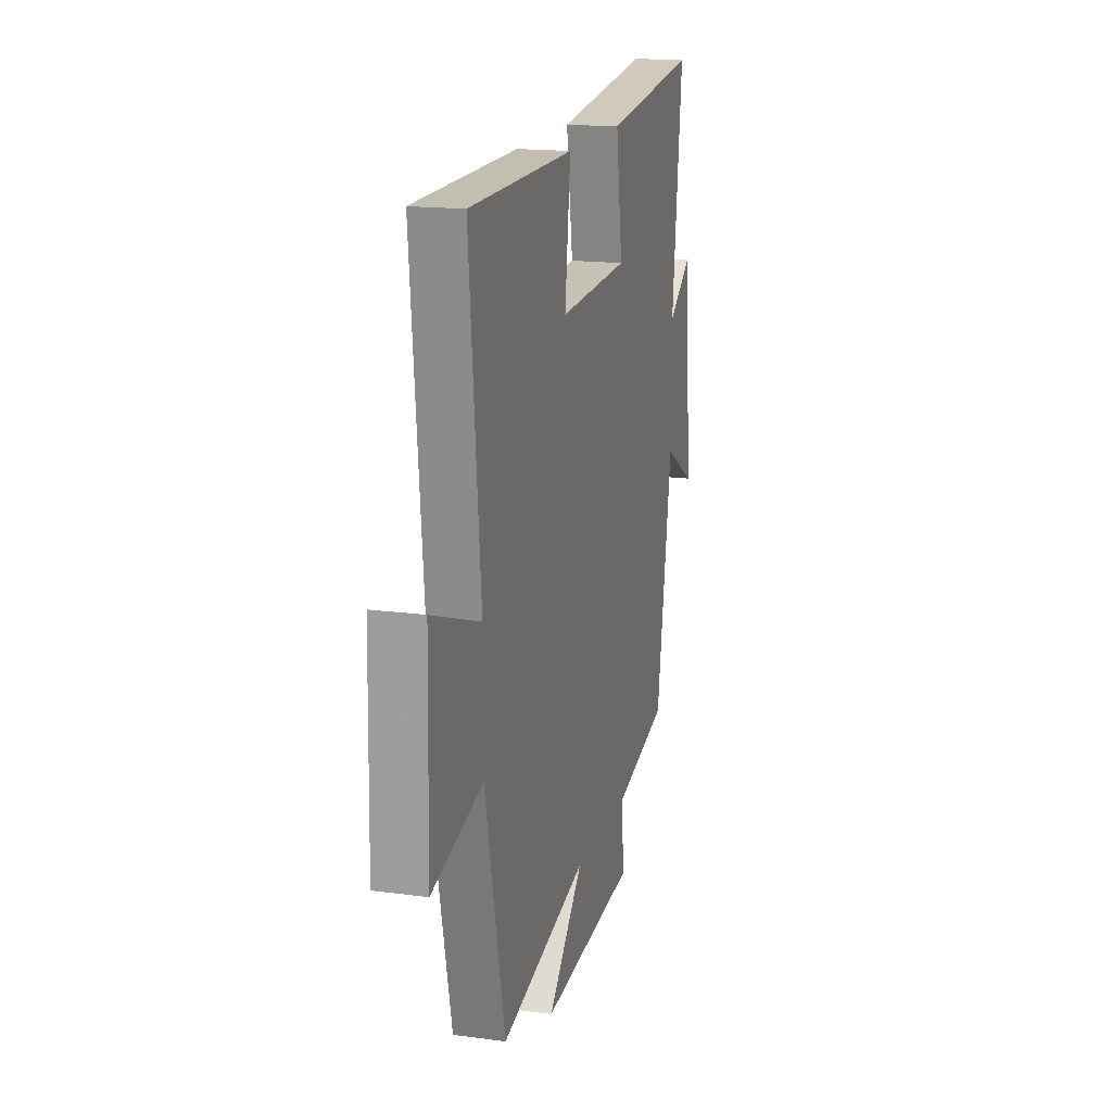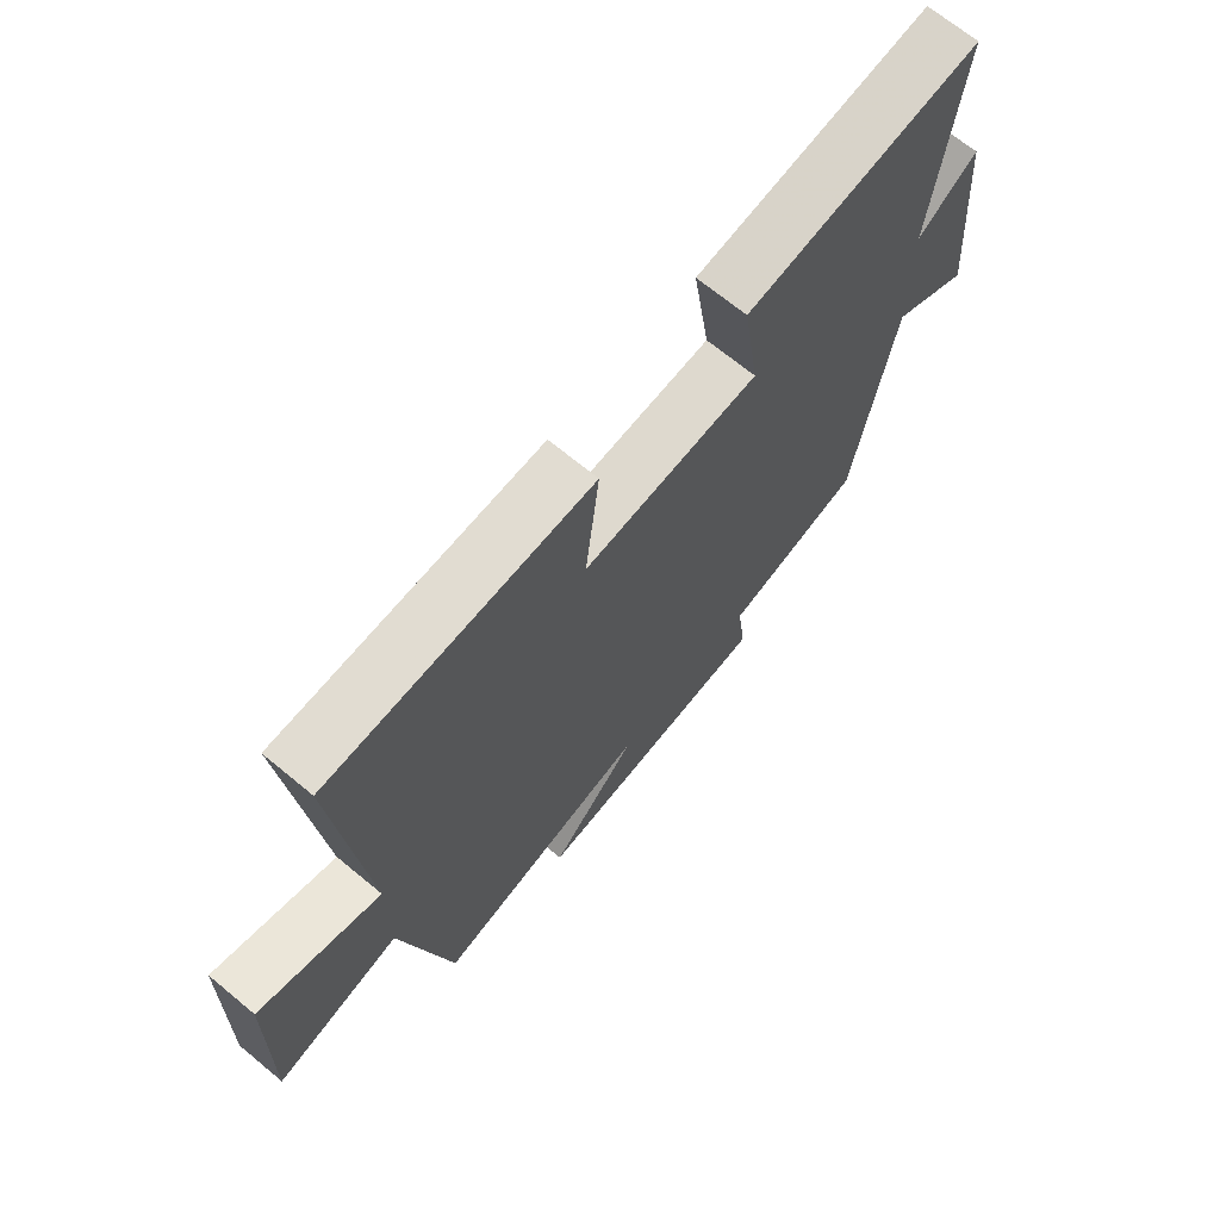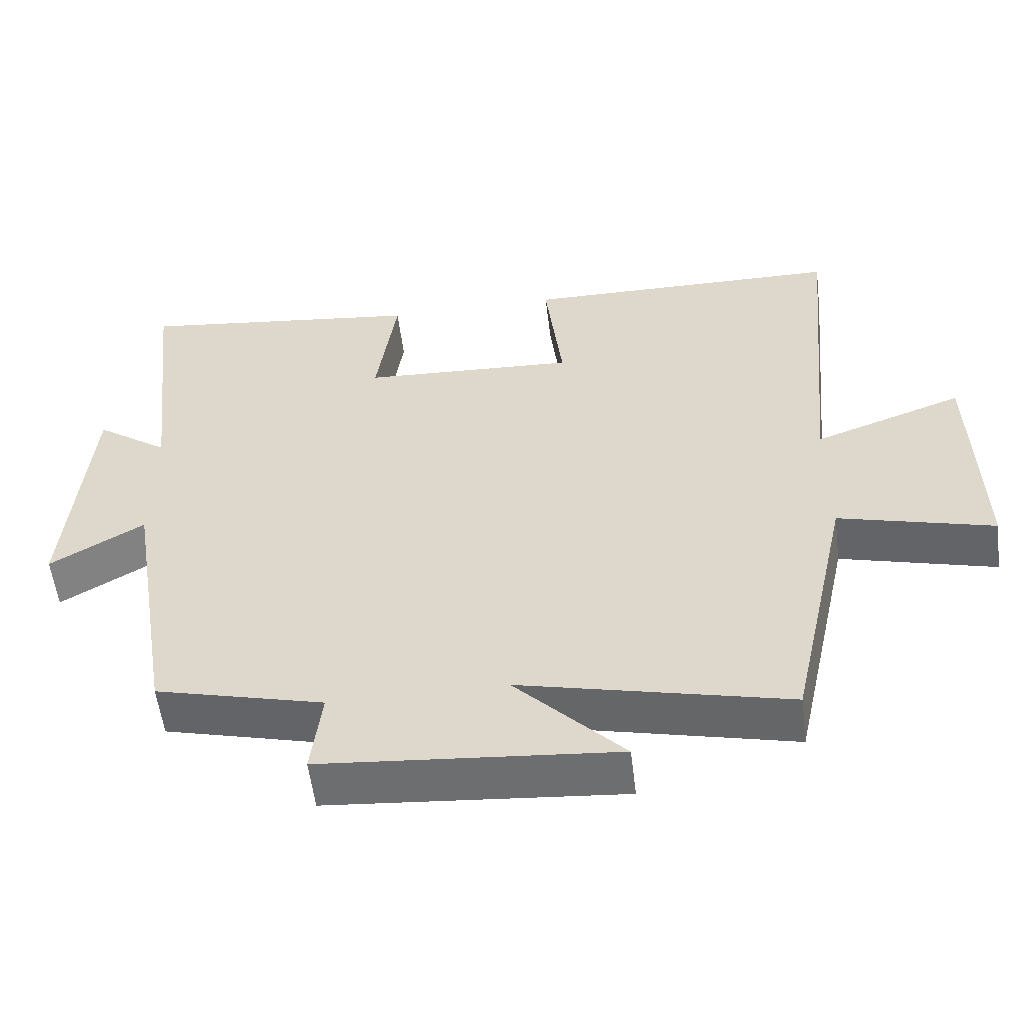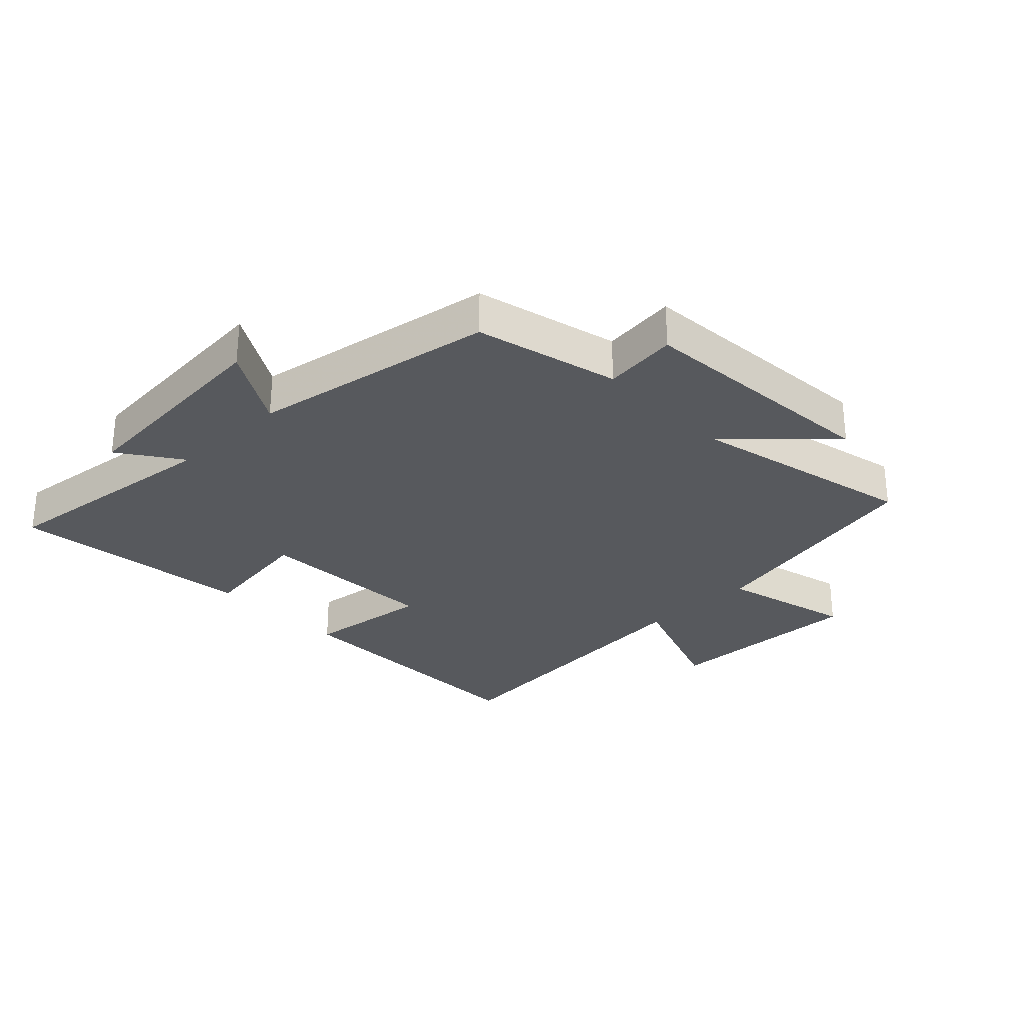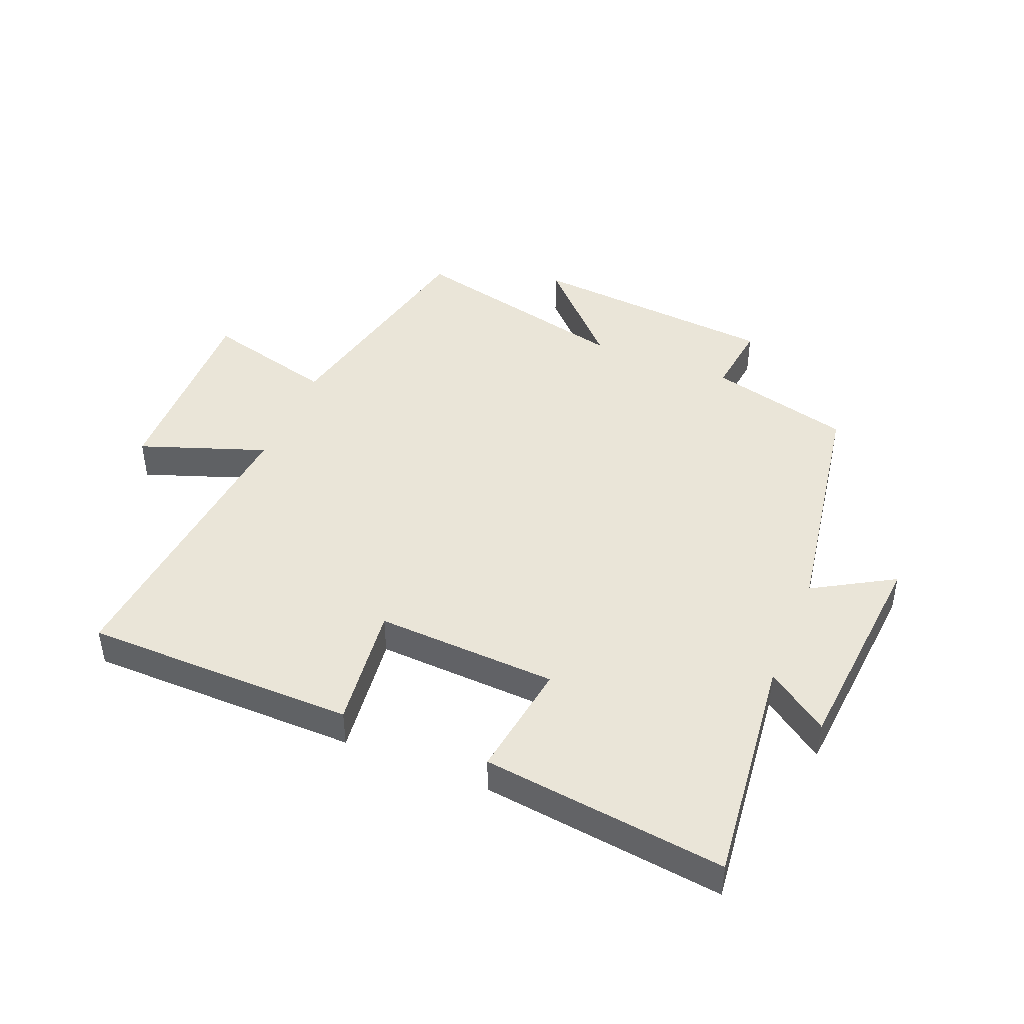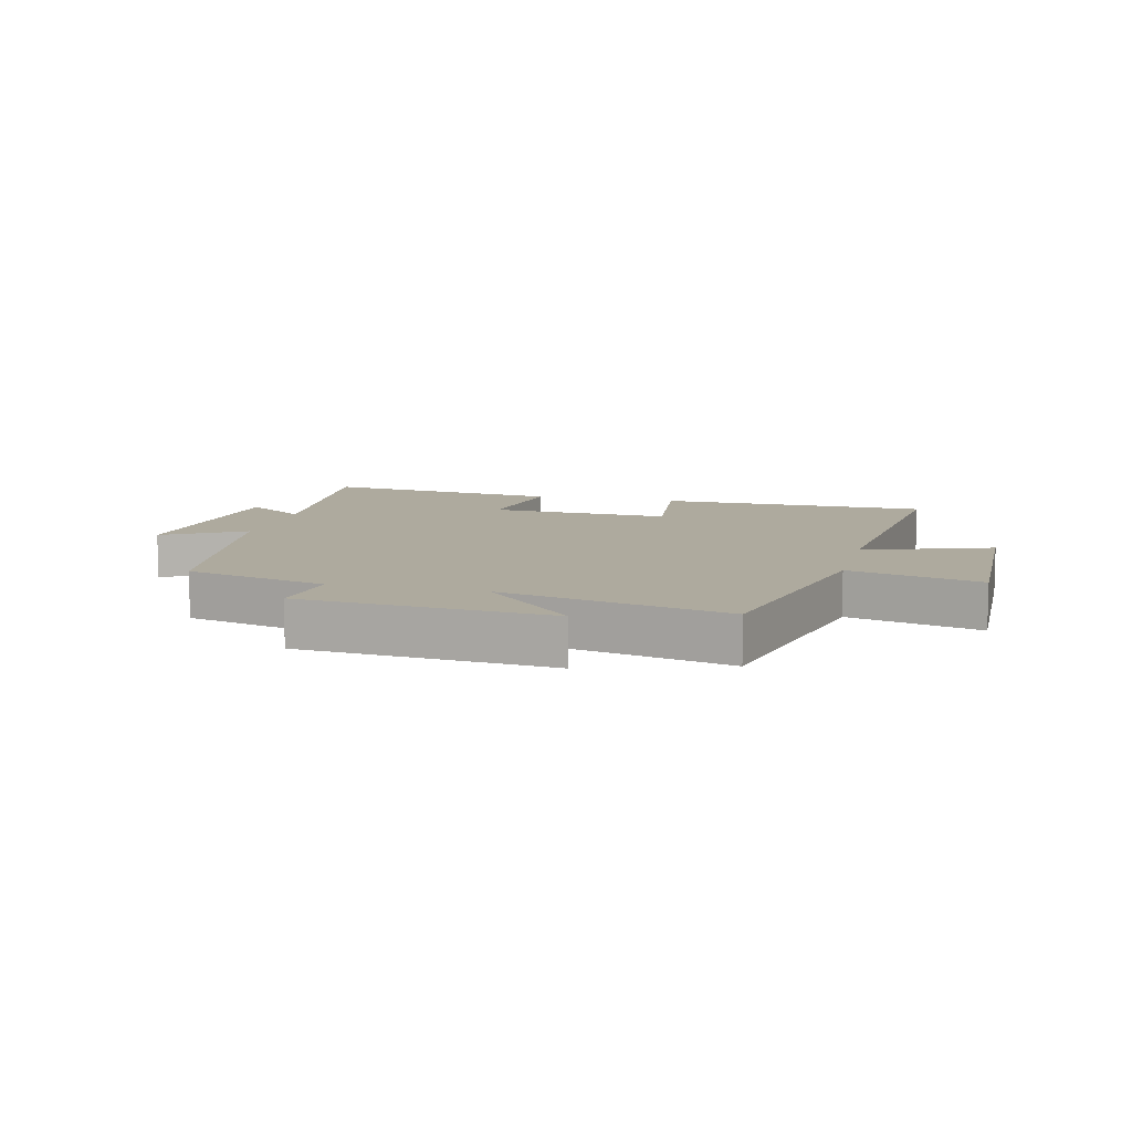
<metadata>
{"format":"obj","ext":"obj","renderer":"f3d","projection":"perspective","resolution":1024,"background":"white","views":[{"elev":16.8,"azim":-74.8,"up":"+Z"},{"elev":68.8,"azim":-50.4,"up":"+Z"},{"elev":-55.4,"azim":-173.0,"up":"+Z"},{"elev":-29.1,"azim":133.7,"up":"+Y"},{"elev":44.6,"azim":22.3,"up":"+Y"},{"elev":9.3,"azim":-166.0,"up":"+Y"}]}
</metadata>
<code>
v -0.547 0.07 0.496
v -0.102 0.07 0.5
v -0.126 0.07 0.295
v 0.172 0.07 0.309
v 0.144 0.07 0.5
v 0.543 0.07 0.548
v 0.5 0.07 0.167
v 0.601 0.07 0.238
v 0.631 0.07 -0.118
v 0.5 0.07 -0.041
v 0.434 0.07 -0.441
v 0.2 0.07 -0.5
v 0.215 0.07 -0.621
v -0.195 0.07 -0.655
v -0.044 0.07 -0.5
v -0.415 0.07 -0.586
v -0.5 0.07 -0.2
v -0.715 0.07 -0.256
v -0.707 0.07 0.076
v -0.5 0.07 0.002
v -0.547 0 0.496
v -0.102 0 0.5
v -0.126 0 0.295
v 0.172 0 0.309
v 0.144 0 0.5
v 0.543 0 0.548
v 0.5 0 0.167
v 0.601 0 0.238
v 0.631 0 -0.118
v 0.5 0 -0.041
v 0.434 0 -0.441
v 0.2 0 -0.5
v 0.215 0 -0.621
v -0.195 0 -0.655
v -0.044 0 -0.5
v -0.415 0 -0.586
v -0.5 0 -0.2
v -0.715 0 -0.256
v -0.707 0 0.076
v -0.5 0 0.002
f 17 18 19 20
f 15 16 17 20
f 15 20 1
f 12 13 14 15
f 12 15 1
f 11 12 1
f 10 11 1
f 7 8 9 10
f 4 5 6 7
f 3 4 7 10
f 1 2 3
f 1 3 10
f 40 39 38 37
f 40 37 36 35
f 21 40 35
f 35 34 33 32
f 21 35 32
f 21 32 31
f 21 31 30
f 30 29 28 27
f 27 26 25 24
f 30 27 24 23
f 23 22 21
f 30 23 21
f 1 21 22 2
f 2 22 23 3
f 3 23 24 4
f 4 24 25 5
f 5 25 26 6
f 6 26 27 7
f 7 27 28 8
f 8 28 29 9
f 9 29 30 10
f 10 30 31 11
f 11 31 32 12
f 12 32 33 13
f 13 33 34 14
f 14 34 35 15
f 15 35 36 16
f 16 36 37 17
f 17 37 38 18
f 18 38 39 19
f 19 39 40 20
f 20 40 21 1

</code>
